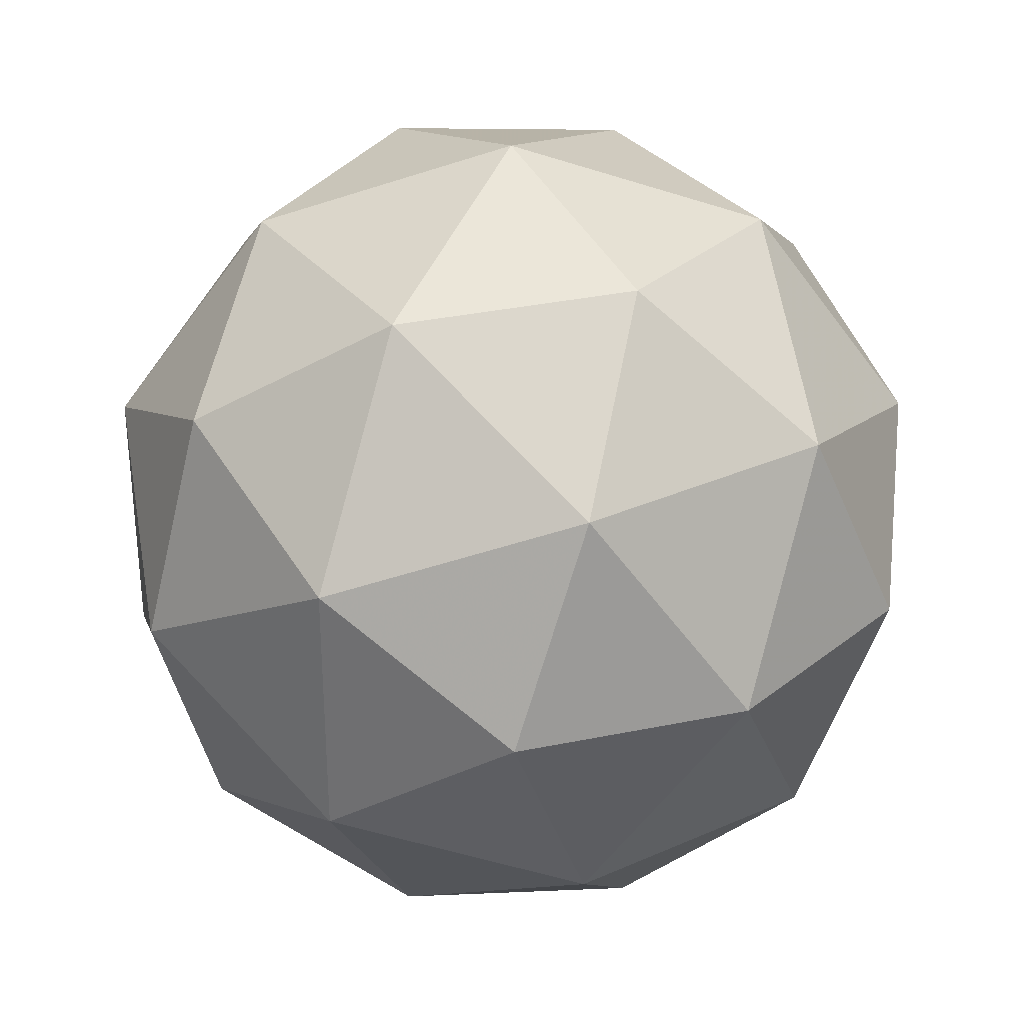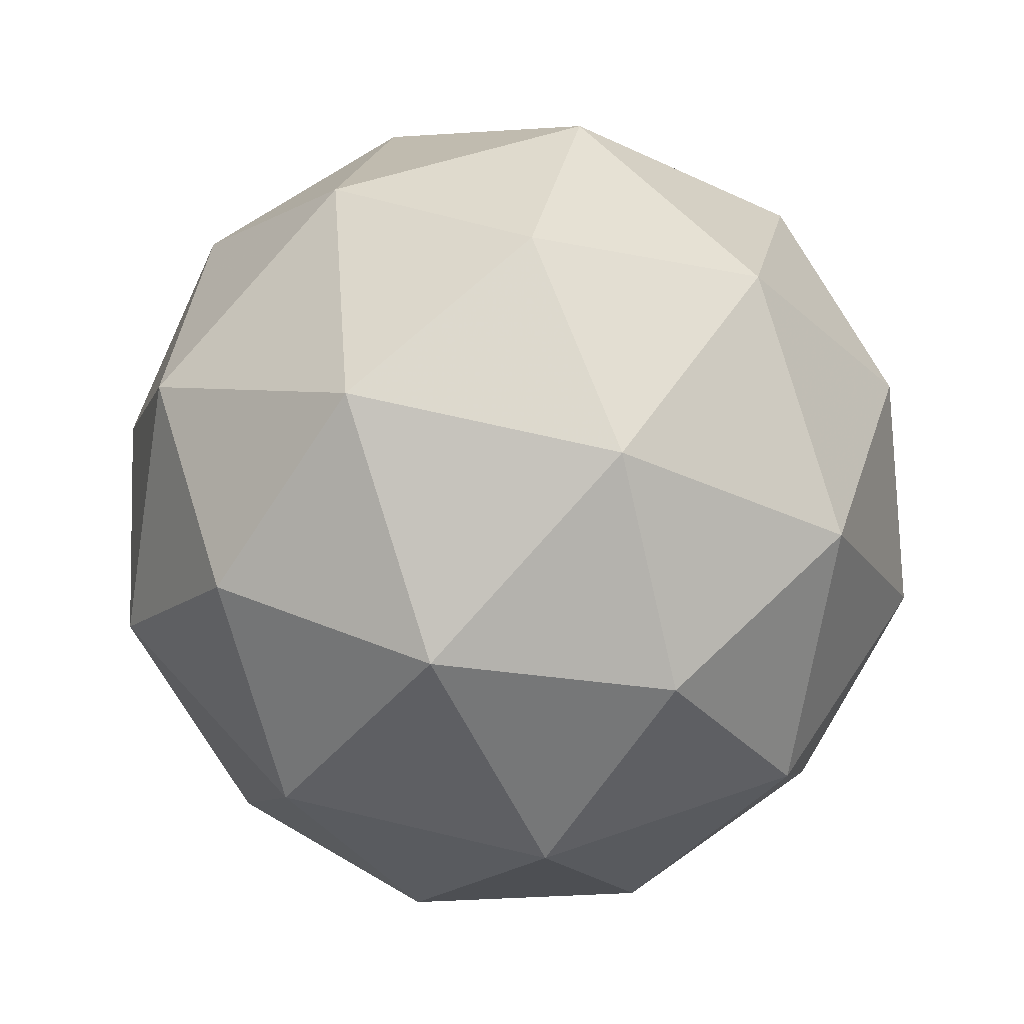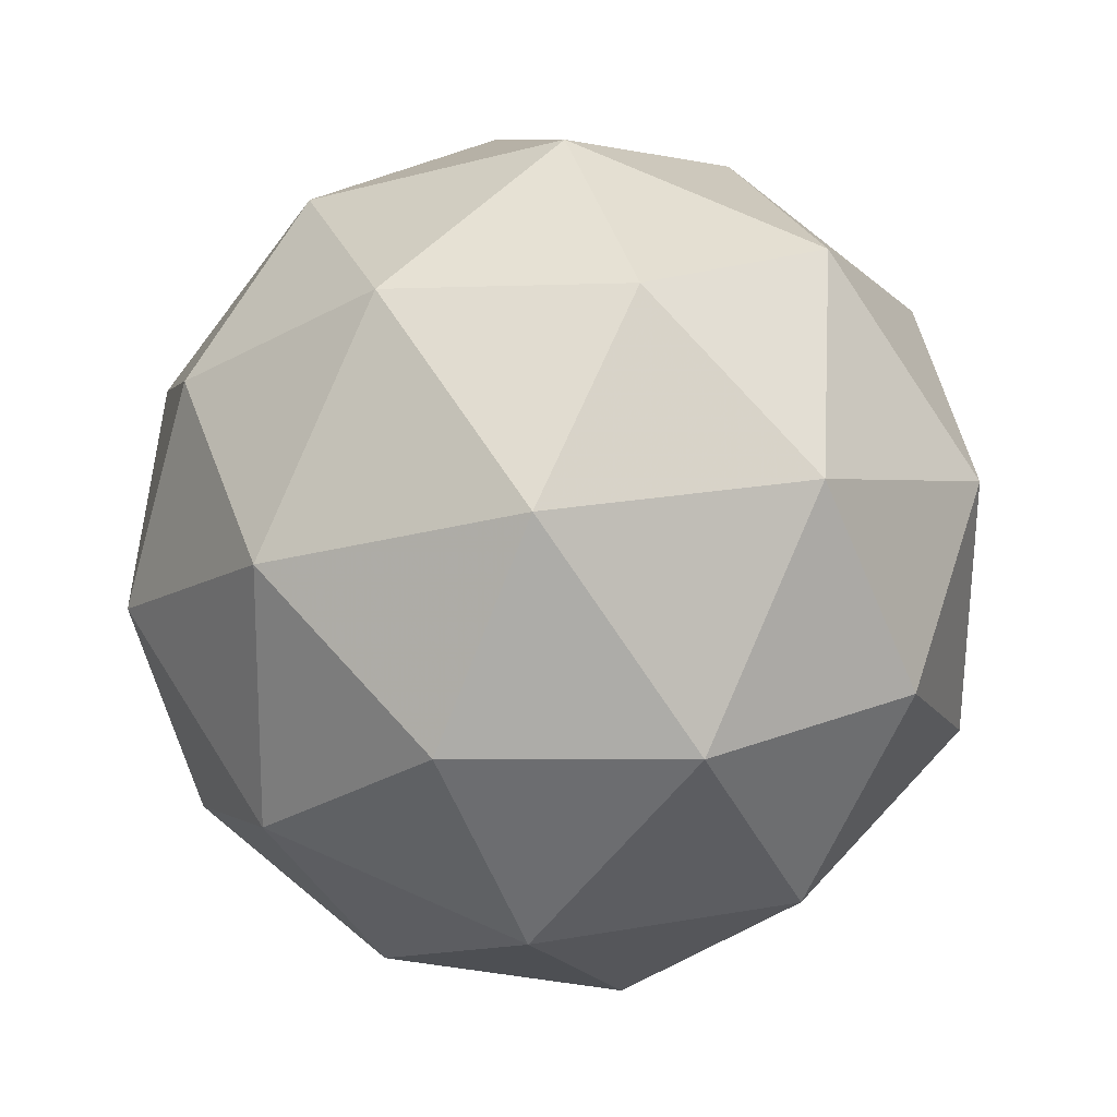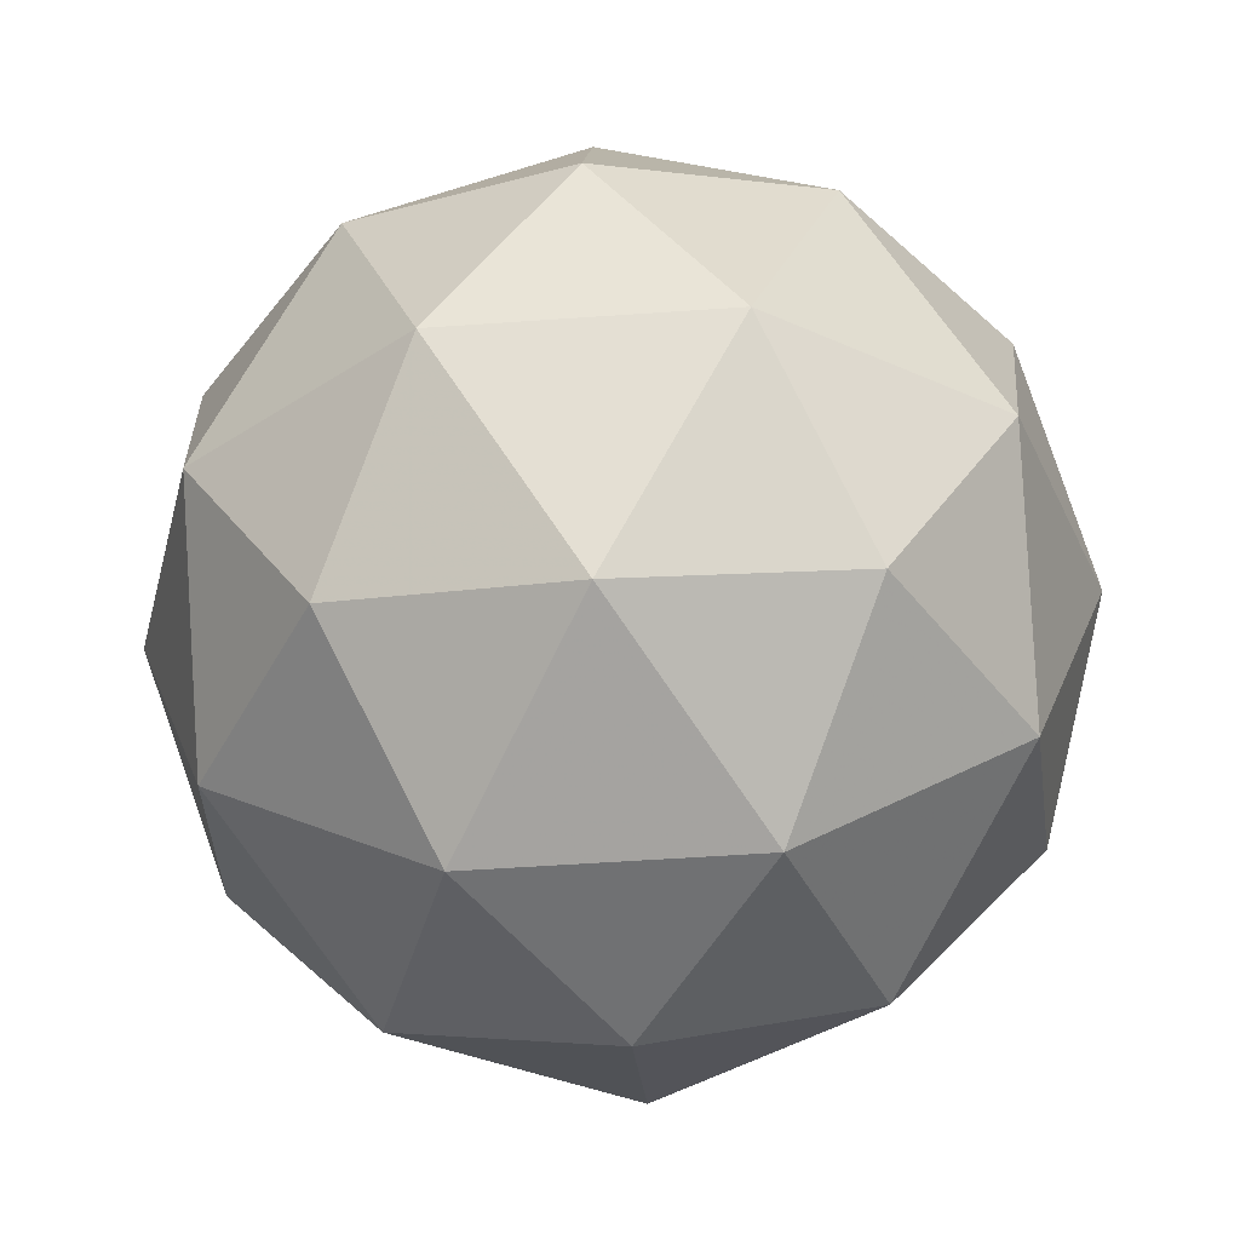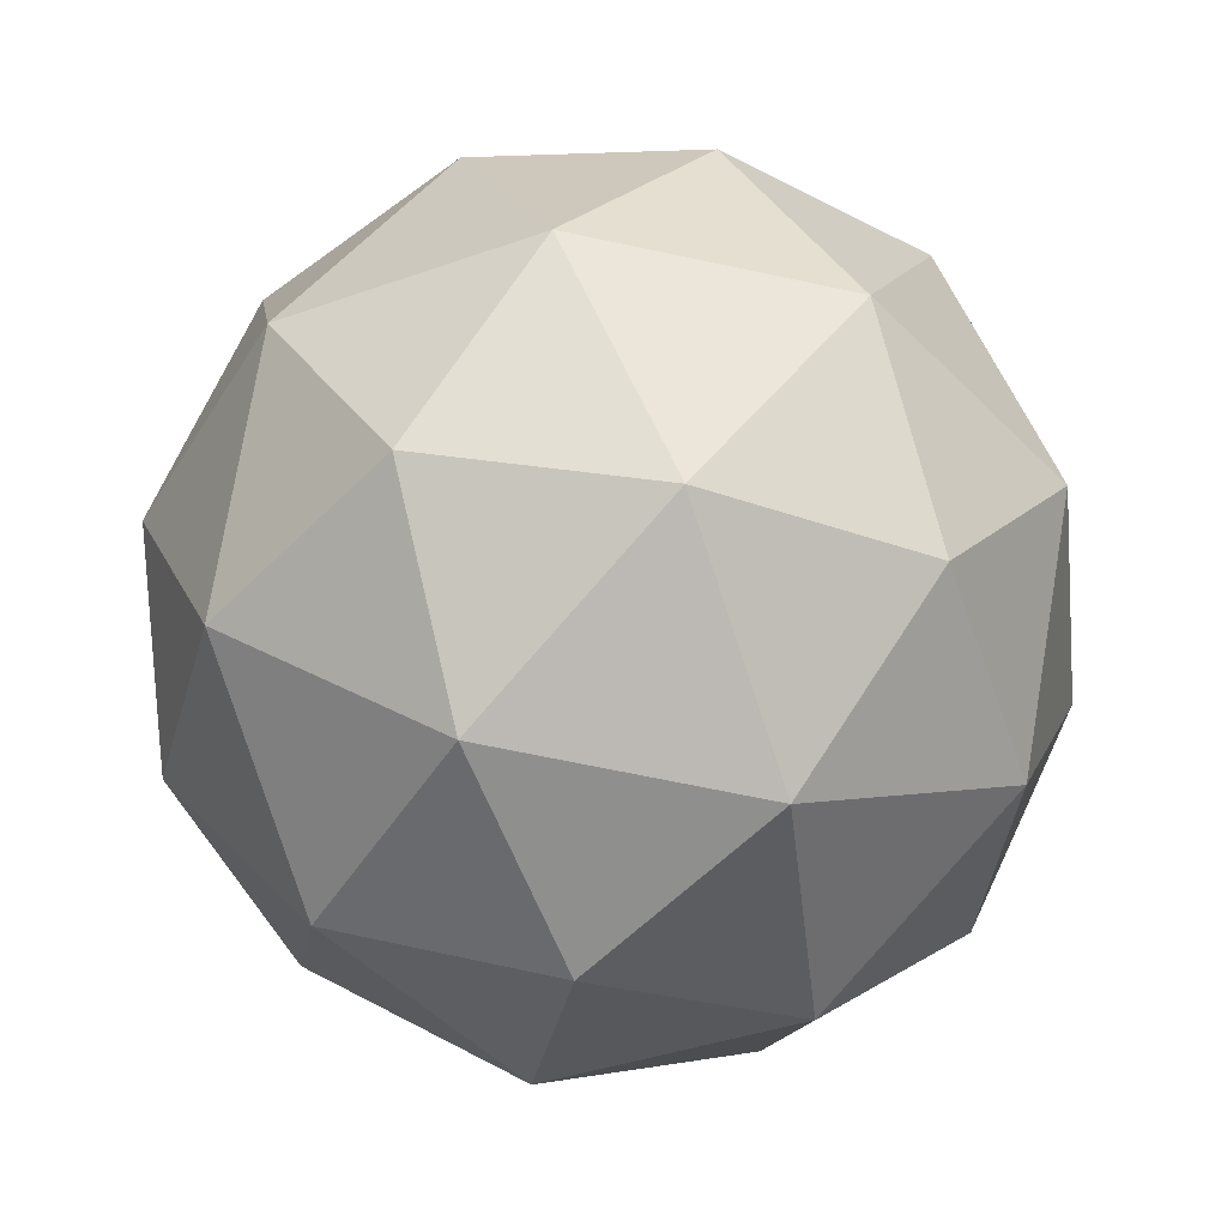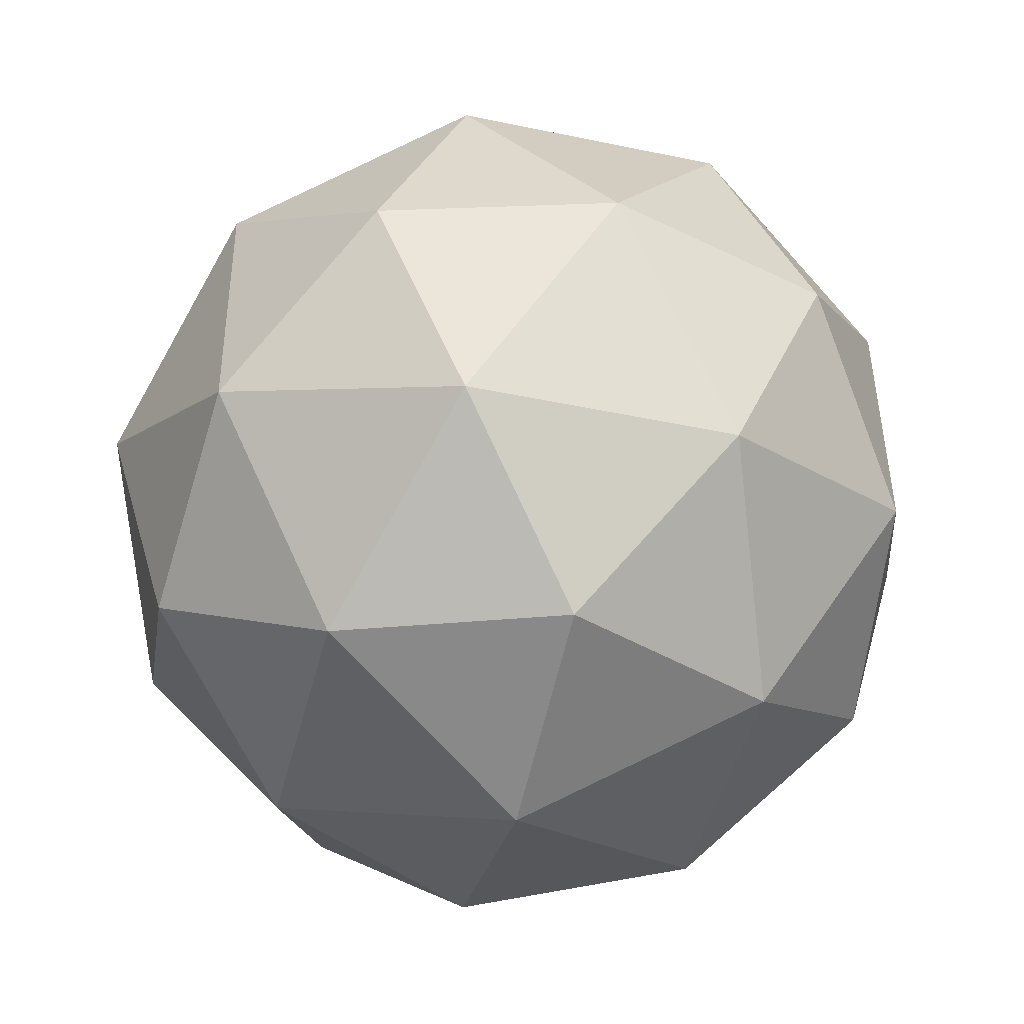
<metadata>
{"format":"obj","ext":"obj","renderer":"f3d","projection":"perspective","resolution":1024,"background":"white","views":[{"elev":-62.4,"azim":-176.3,"up":"+Y"},{"elev":49.0,"azim":143.1,"up":"+Y"},{"elev":80.0,"azim":171.7,"up":"+Z"},{"elev":27.8,"azim":-85.8,"up":"+Y"},{"elev":-45.8,"azim":82.2,"up":"+Y"},{"elev":-40.6,"azim":-45.8,"up":"+Z"}]}
</metadata>
<code>
v 0.7494 0.6004 -0.6121
v 0.6712 0.6027 -0.5813
v 0.7316 0.6497 -0.5462
v 0.803 0.6052 -0.5474
v 0.7867 0.5308 -0.5831
v 0.7052 0.5293 -0.6041
v 0.6764 0.6089 -0.4975
v 0.7579 0.6105 -0.4766
v 0.7919 0.537 -0.4994
v 0.7315 0.4901 -0.5344
v 0.6601 0.5346 -0.5333
v 0.7137 0.5393 -0.4686
v 0.7421 0.6347 -0.586
v 0.7066 0.6071 -0.6066
v 0.6961 0.6361 -0.5679
v 0.6806 0.5653 -0.6018
v 0.7266 0.564 -0.62
v 0.784 0.6086 -0.5867
v 0.7736 0.6375 -0.548
v 0.7745 0.5649 -0.6077
v 0.806 0.5677 -0.5696
v 0.7485 0.5231 -0.6029
v 0.6541 0.5684 -0.5602
v 0.6741 0.5253 -0.5736
v 0.6992 0.6397 -0.5186
v 0.6637 0.6122 -0.5392
v 0.789 0.6145 -0.507
v 0.747 0.6406 -0.5063
v 0.7995 0.5276 -0.5414
v 0.809 0.5713 -0.5204
v 0.7161 0.4991 -0.5743
v 0.7639 0.5 -0.562
v 0.6572 0.5721 -0.511
v 0.7146 0.6167 -0.4777
v 0.7825 0.5744 -0.4788
v 0.767 0.5037 -0.5128
v 0.6895 0.5022 -0.5327
v 0.6886 0.5749 -0.473
v 0.6791 0.5312 -0.494
v 0.7365 0.5758 -0.4607
v 0.7565 0.5326 -0.4741
v 0.721 0.505 -0.4947
f 1 14 13
f 2 14 16
f 1 13 18
f 1 18 20
f 1 20 17
f 2 16 23
f 3 15 25
f 4 19 27
f 5 21 29
f 6 22 31
f 2 23 26
f 3 25 28
f 4 27 30
f 5 29 32
f 6 31 24
f 7 33 38
f 8 34 40
f 9 35 41
f 10 36 42
f 11 37 39
f 39 42 12
f 39 37 42
f 37 10 42
f 42 41 12
f 42 36 41
f 36 9 41
f 41 40 12
f 41 35 40
f 35 8 40
f 40 38 12
f 40 34 38
f 34 7 38
f 38 39 12
f 38 33 39
f 33 11 39
f 24 37 11
f 24 31 37
f 31 10 37
f 32 36 10
f 32 29 36
f 29 9 36
f 30 35 9
f 30 27 35
f 27 8 35
f 28 34 8
f 28 25 34
f 25 7 34
f 26 33 7
f 26 23 33
f 23 11 33
f 31 32 10
f 31 22 32
f 22 5 32
f 29 30 9
f 29 21 30
f 21 4 30
f 27 28 8
f 27 19 28
f 19 3 28
f 25 26 7
f 25 15 26
f 15 2 26
f 23 24 11
f 23 16 24
f 16 6 24
f 17 22 6
f 17 20 22
f 20 5 22
f 20 21 5
f 20 18 21
f 18 4 21
f 18 19 4
f 18 13 19
f 13 3 19
f 16 17 6
f 16 14 17
f 14 1 17
f 13 15 3
f 13 14 15
f 14 2 15

</code>
